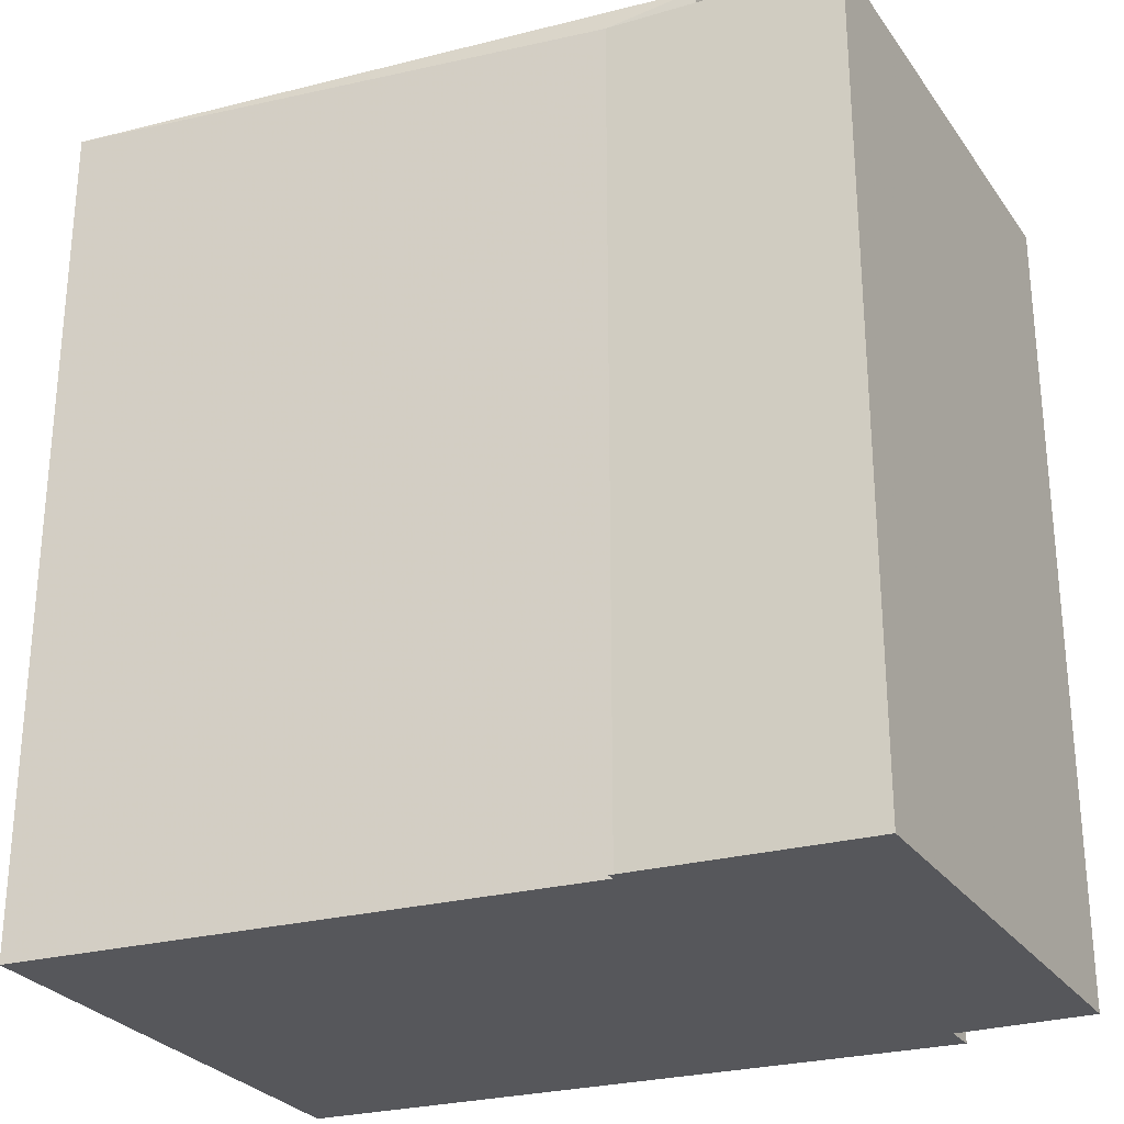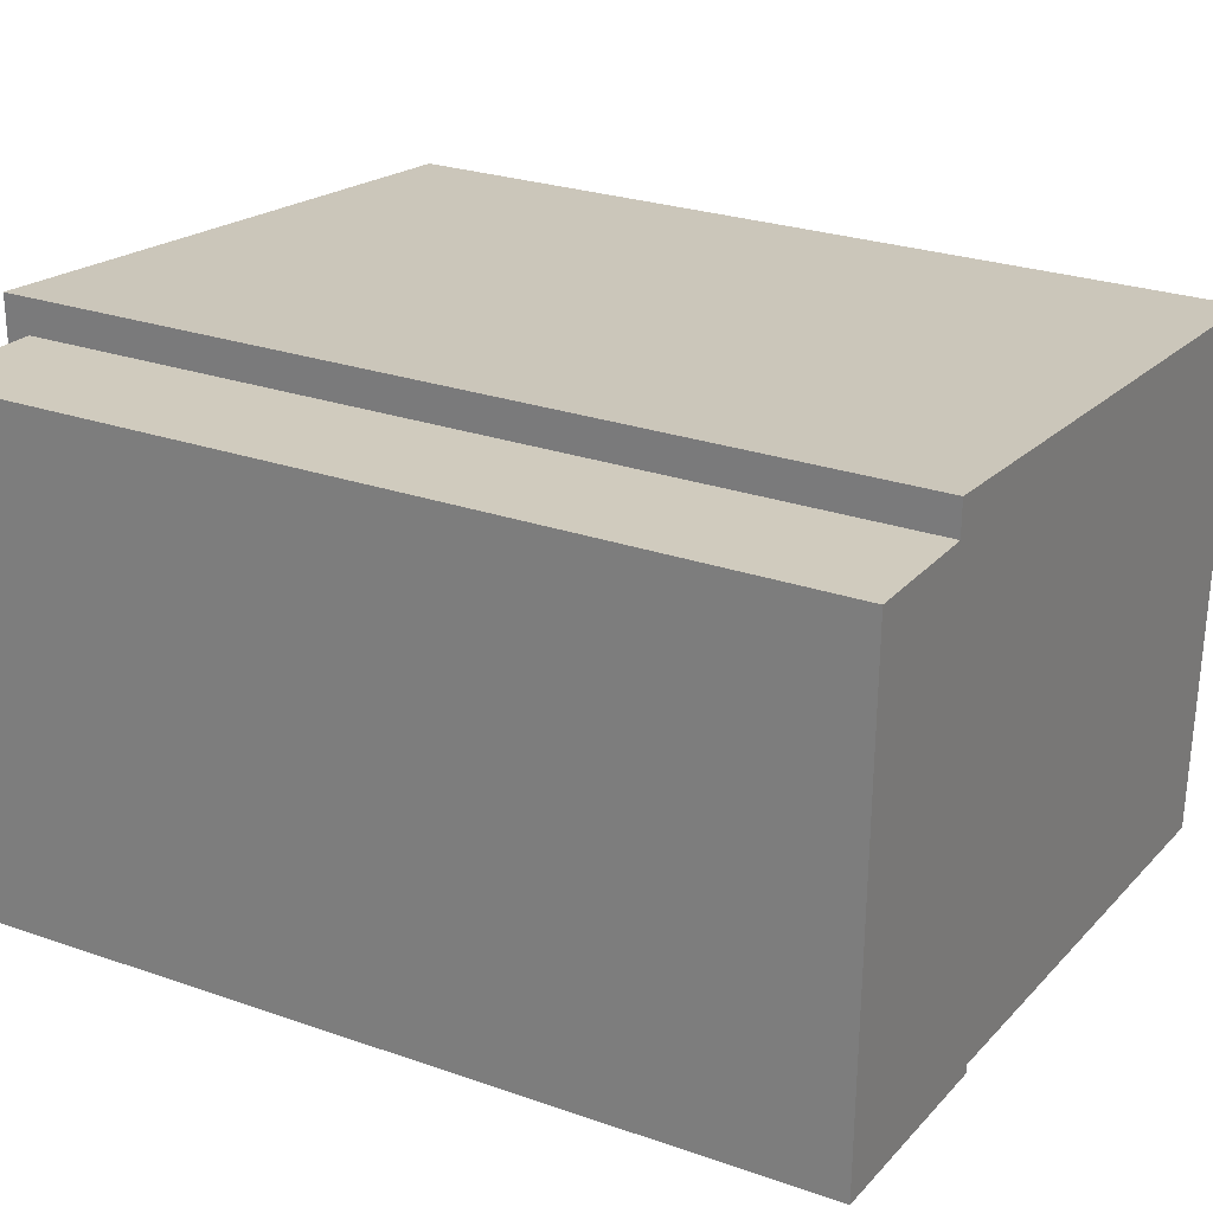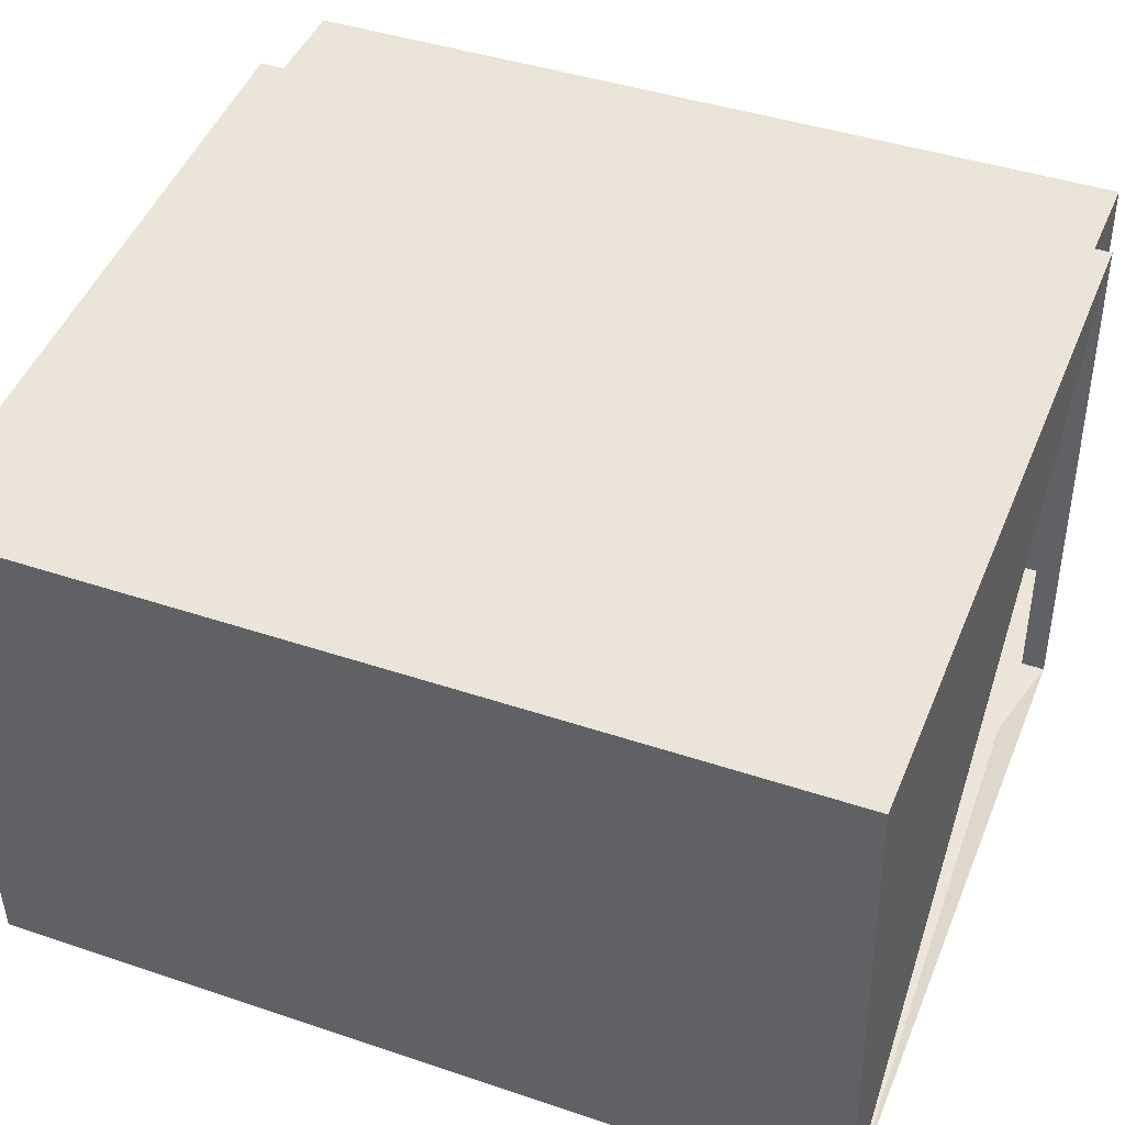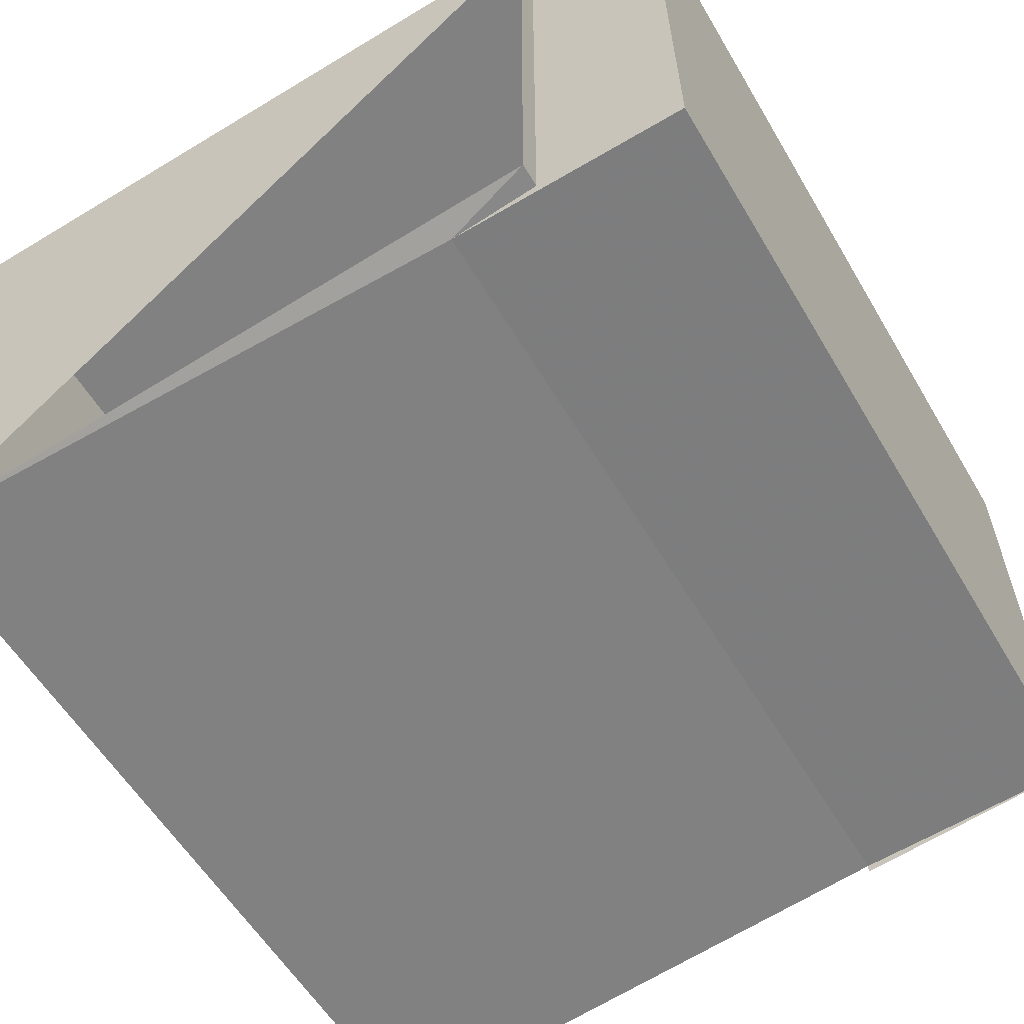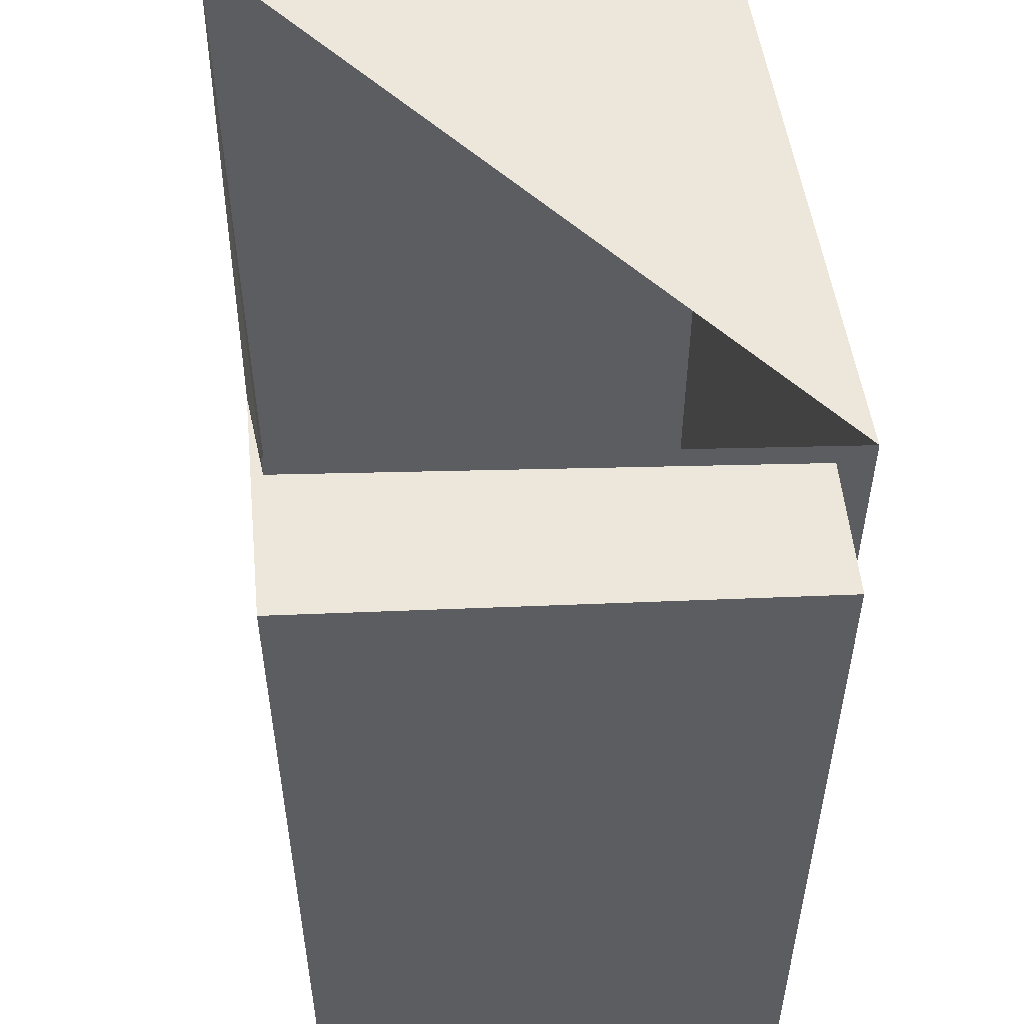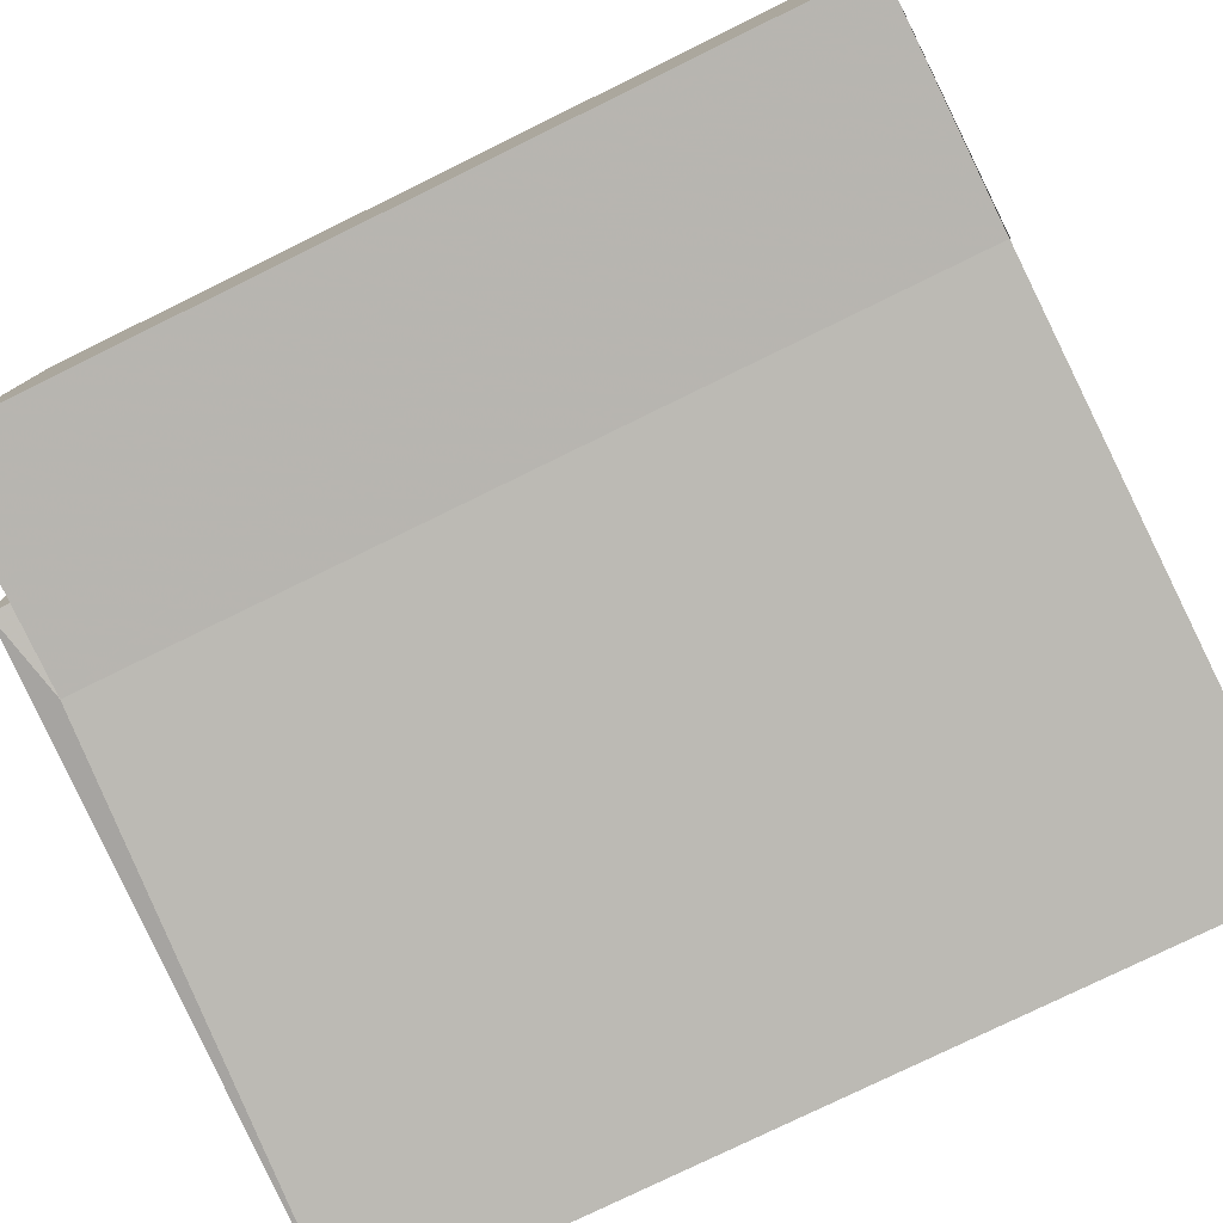
<metadata>
{"format":"obj","ext":"obj","renderer":"f3d","projection":"perspective","resolution":1024,"background":"white","views":[{"elev":-27.3,"azim":-151.2,"up":"+Y"},{"elev":26.5,"azim":-61.3,"up":"+Z"},{"elev":41.7,"azim":112.2,"up":"+Z"},{"elev":-56.6,"azim":-149.8,"up":"+Z"},{"elev":53.0,"azim":-91.5,"up":"+Y"},{"elev":-77.8,"azim":-63.9,"up":"+Z"}]}
</metadata>
<code>
v 8.505 0 -5.243
v 8.98 0 4.576
v -3.373 0 6.001
v -6.066 0 -3.66
v -1.79 0 -4.135
v -1.79 0 -3.976
v -3.373 0 5.368
v -5.907 0 5.526
v -3.373 15.47 6.001
v -1.79 15.47 -3.976
v -3.373 15.47 5.368
v -5.907 15.47 5.526
v 8.505 15.9 -5.243
v -6.066 15.47 -3.66
v 8.98 15.9 4.576
v -3.373 15.47 -3.66
v -3.373 15.9 6.001
v -3.373 15.9 -3.66
f 1 2 3
f 4 5 6
f 7 8 4
f 1 3 7
f 7 4 6
f 6 1 7
f 2 3 9
f 4 6 10
f 6 1 10
f 3 7 9
f 7 8 11
f 8 4 12
f 1 2 13
f 7 9 11
f 4 10 14
f 8 11 12
f 4 12 14
f 2 9 15
f 1 10 13
f 2 13 15
f 10 16 14
f 11 12 16
f 12 16 14
f 9 11 17
f 11 16 17
f 10 16 18
f 9 17 15
f 10 18 13
f 16 17 18
f 17 13 15
f 3 2 1
f 6 5 4
f 4 8 7
f 7 3 1
f 6 4 7
f 7 1 6
f 9 3 2
f 10 6 4
f 10 1 6
f 9 7 3
f 11 8 7
f 12 4 8
f 13 2 1
f 11 9 7
f 14 10 4
f 12 11 8
f 14 12 4
f 15 9 2
f 13 10 1
f 15 13 2
f 14 16 10
f 16 12 11
f 14 16 12
f 17 11 9
f 17 16 11
f 18 16 10
f 15 17 9
f 13 18 10
f 18 17 16
f 15 13 17

</code>
